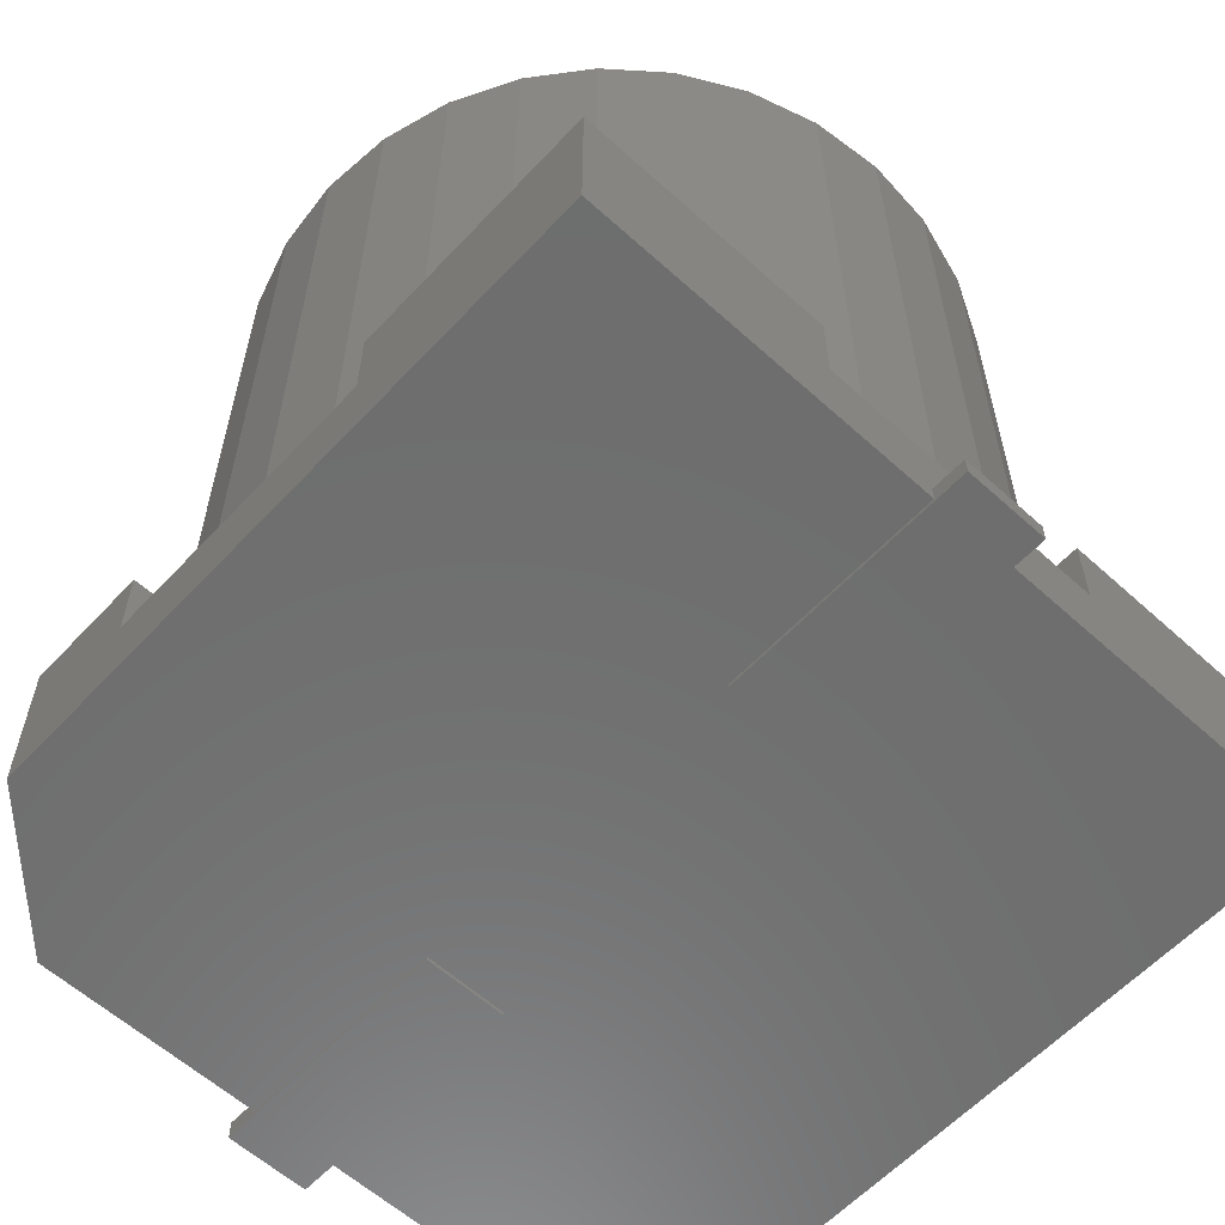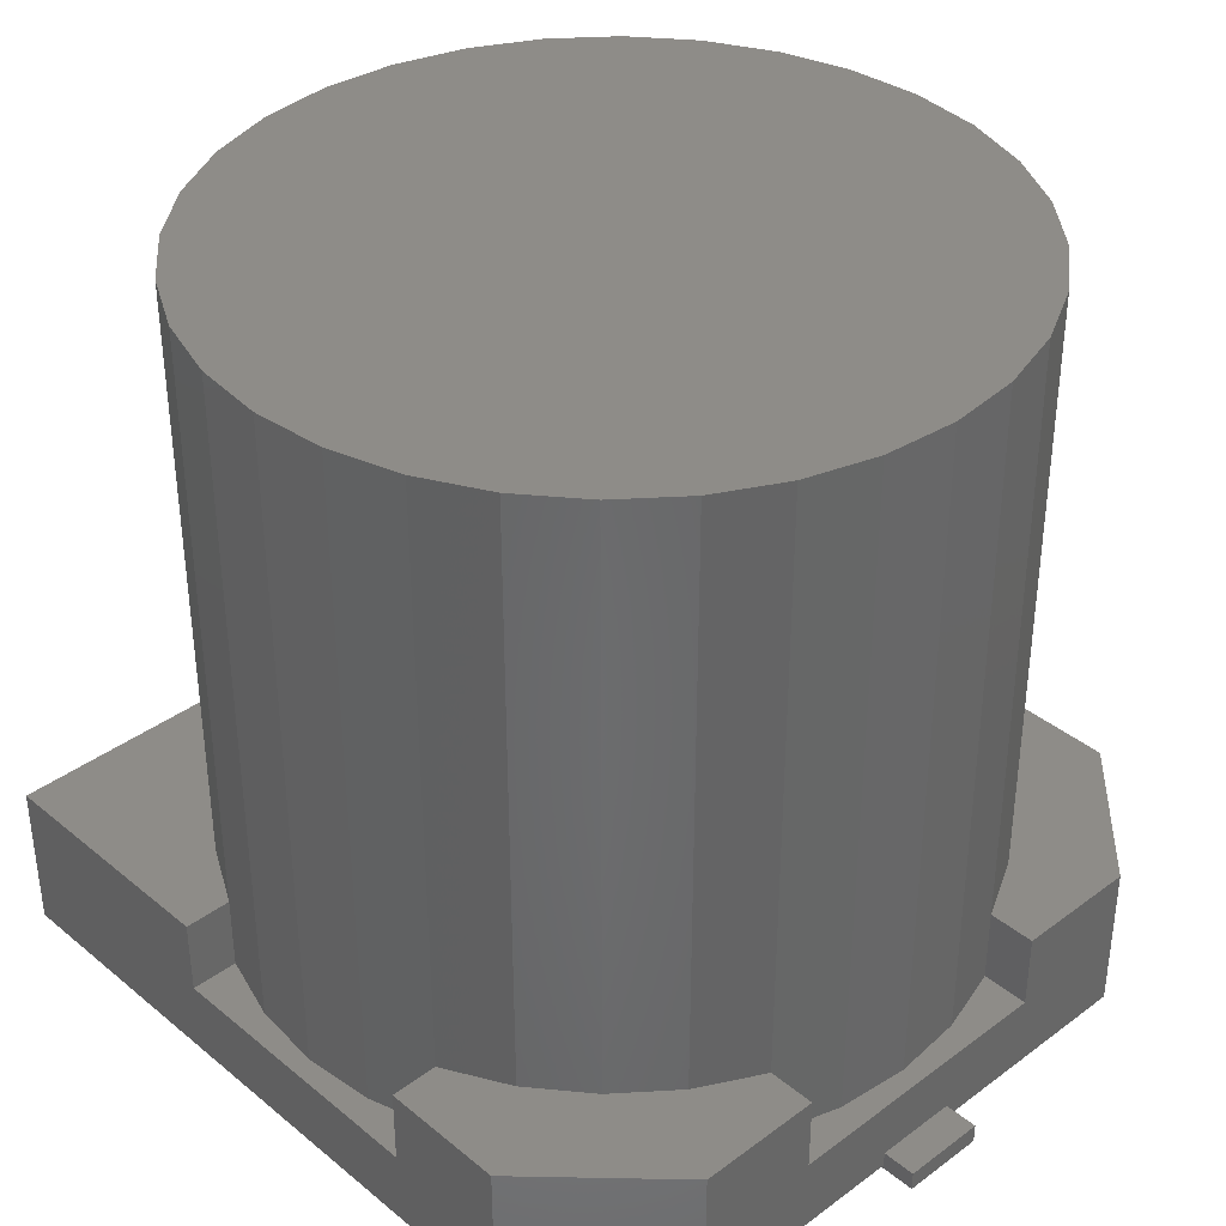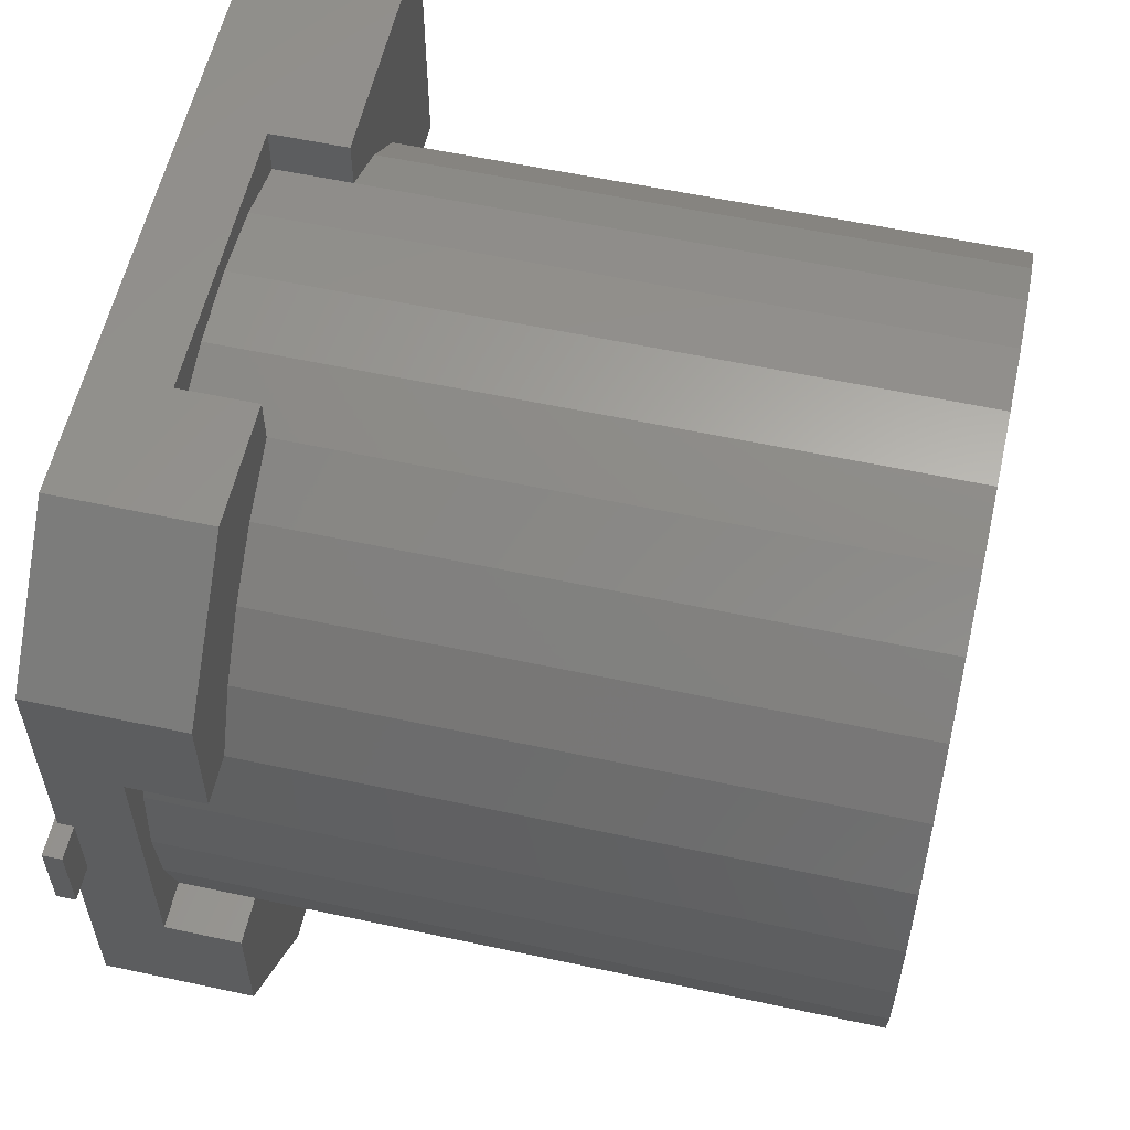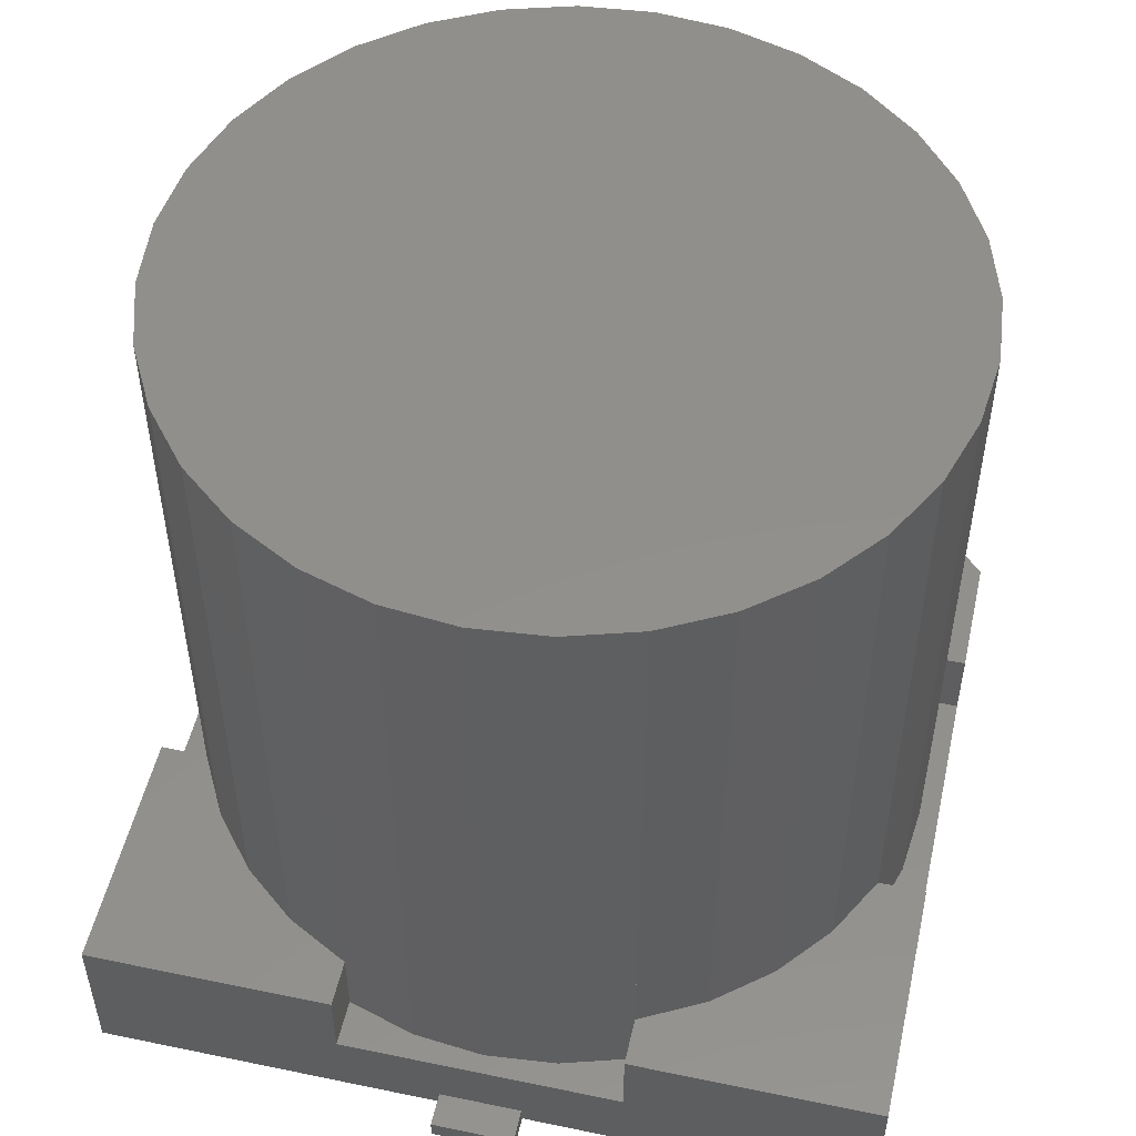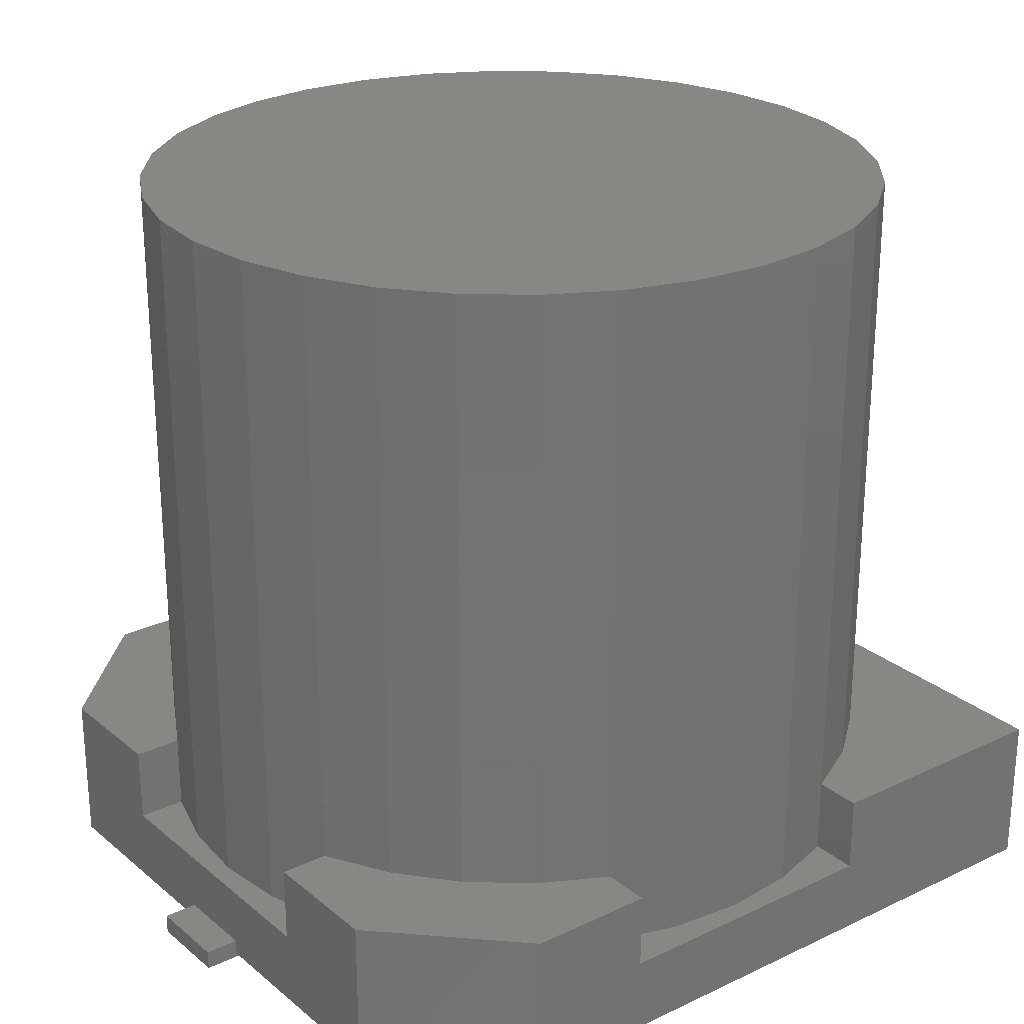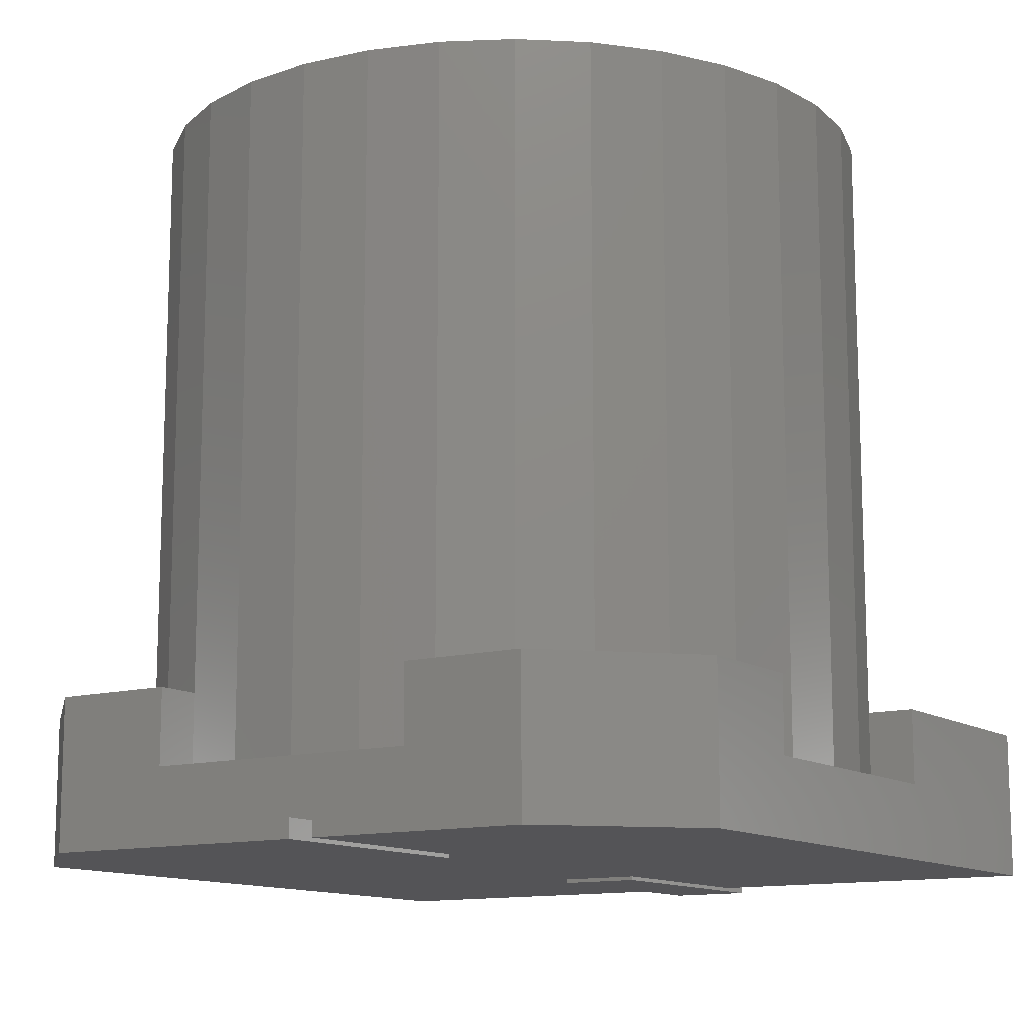
<metadata>
{"format":"stl","ext":"stl","renderer":"f3d","projection":"perspective","resolution":1024,"background":"white","views":[{"elev":-59.9,"azim":47.2,"up":"+Z"},{"elev":37.0,"azim":-133.6,"up":"+Z"},{"elev":57.7,"azim":-77.4,"up":"+Y"},{"elev":51.5,"azim":102.7,"up":"+Z"},{"elev":25.0,"azim":-37.5,"up":"+Z"},{"elev":-12.5,"azim":-56.7,"up":"+Z"}]}
</metadata>
<code>
# stl→obj: 125 verts, 230 faces
v 0 0 396
v -192.8 0 396
v -189.1 -37.62 396
v -178.2 -73.8 396
v -160.3 -107.1 396
v -136.4 -136.4 396
v -107.1 -160.3 396
v -73.8 -178.2 396
v -37.62 -189.1 396
v -1.181e-14 -192.8 396
v 37.62 -189.1 396
v 73.8 -178.2 396
v 107.1 -160.3 396
v 136.4 -136.4 396
v 160.3 -107.1 396
v 178.2 -73.8 396
v 189.1 -37.62 396
v 192.8 0 396
v 189.1 37.62 396
v 178.2 73.8 396
v 160.3 107.1 396
v 136.4 136.4 396
v 107.1 160.3 396
v 73.8 178.2 396
v 37.62 189.1 396
v 1.181e-14 192.8 396
v -37.62 189.1 396
v -73.8 178.2 396
v -107.1 160.3 396
v -136.4 136.4 396
v -160.3 107.1 396
v -178.2 73.8 396
v -189.1 37.62 396
v -189.1 -37.62 41.41
v -192.8 0 41.41
v -178.2 -73.8 41.41
v -160.3 -107.1 80.8
v -178.2 -73.8 80.8
v -136.4 -136.4 80.8
v -107.1 -160.3 80.8
v -73.8 -178.2 80.8
v -37.62 -189.1 41.41
v -73.8 -178.2 41.41
v -1.181e-14 -192.8 41.41
v 37.62 -189.1 41.41
v 73.8 -178.2 41.41
v 107.1 -160.3 80.8
v 73.8 -178.2 80.8
v 136.4 -136.4 80.8
v 160.3 -107.1 80.8
v 178.2 -73.8 80.8
v 189.1 -37.62 41.41
v 178.2 -73.8 41.41
v 192.8 0 41.41
v 189.1 37.62 41.41
v 178.2 73.8 41.41
v 160.3 107.1 80.8
v 178.2 73.8 80.8
v 136.4 136.4 80.8
v 107.1 160.3 80.8
v 73.8 178.2 80.8
v 37.62 189.1 41.41
v 73.8 178.2 41.41
v 1.181e-14 192.8 41.41
v -37.62 189.1 41.41
v -73.8 178.2 41.41
v -107.1 160.3 80.8
v -73.8 178.2 80.8
v -136.4 136.4 80.8
v -160.3 107.1 80.8
v -178.2 73.8 80.8
v -189.1 37.62 41.41
v -178.2 73.8 41.41
v -73.8 -203 80.8
v -138.4 -203 80.8
v -203 -138.4 80.8
v -203 -73.8 80.8
v -203 73.8 80.8
v -203 138.4 80.8
v -138.4 203 80.8
v -73.8 203 80.8
v 203 203 80.8
v 73.8 203 80.8
v 203 73.8 80.8
v 203 -203 80.8
v 203 -73.8 80.8
v 73.8 -203 80.8
v 203 203 2
v -203 138.4 2
v -138.4 203 2
v -203 -138.4 2
v -138.4 -203 2
v 203 -203 2
v -203 73.8 41.4
v -203 -73.8 41.4
v 73.8 203 41.4
v -73.8 203 41.4
v 203 -73.8 41.4
v 203 73.8 41.4
v -73.8 -203 41.4
v 73.8 -203 41.4
v 220.5 -21.5 0
v 220.5 21.5 10
v 220.5 -21.5 10
v 220.5 21.5 0
v 203 21.5 10
v 203 21.5 2
v 90.5 21.5 2
v 90.5 21.5 0
v 90.5 -21.5 2
v 90.5 -21.5 0
v 203 -21.5 2
v 203 -21.5 10
v -220.5 21.5 0
v -220.5 -21.5 10
v -220.5 21.5 10
v -220.5 -21.5 0
v -203 -21.5 10
v -203 -21.5 2
v -90.5 -21.5 2
v -90.5 -21.5 0
v -90.5 21.5 2
v -90.5 21.5 0
v -203 21.5 2
v -203 21.5 10
f 1 2 3
f 1 3 4
f 1 4 5
f 1 5 6
f 1 6 7
f 1 7 8
f 1 8 9
f 1 9 10
f 1 10 11
f 1 11 12
f 1 12 13
f 1 13 14
f 1 14 15
f 1 15 16
f 1 16 17
f 1 17 18
f 1 18 19
f 1 19 20
f 1 20 21
f 1 21 22
f 1 22 23
f 1 23 24
f 1 24 25
f 1 25 26
f 1 26 27
f 1 27 28
f 1 28 29
f 1 29 30
f 1 30 31
f 1 31 32
f 1 32 33
f 1 33 2
f 2 34 3
f 2 35 34
f 3 36 4
f 3 34 36
f 4 37 5
f 4 38 37
f 5 39 6
f 5 37 39
f 6 40 7
f 6 39 40
f 7 41 8
f 7 40 41
f 8 42 9
f 8 43 42
f 9 44 10
f 9 42 44
f 10 45 11
f 10 44 45
f 11 46 12
f 11 45 46
f 12 47 13
f 12 48 47
f 13 49 14
f 13 47 49
f 14 50 15
f 14 49 50
f 15 51 16
f 15 50 51
f 16 52 17
f 16 53 52
f 17 54 18
f 17 52 54
f 18 55 19
f 18 54 55
f 19 56 20
f 19 55 56
f 20 57 21
f 20 58 57
f 21 59 22
f 21 57 59
f 22 60 23
f 22 59 60
f 23 61 24
f 23 60 61
f 24 62 25
f 24 63 62
f 25 64 26
f 25 62 64
f 26 65 27
f 26 64 65
f 27 66 28
f 27 65 66
f 28 67 29
f 28 68 67
f 29 69 30
f 29 67 69
f 30 70 31
f 30 69 70
f 31 71 32
f 31 70 71
f 32 72 33
f 32 73 72
f 33 35 2
f 33 72 35
f 74 41 75
f 75 41 40
f 75 40 39
f 75 39 76
f 76 39 37
f 76 37 38
f 76 38 77
f 78 71 79
f 79 71 70
f 79 70 69
f 79 69 80
f 80 69 67
f 80 67 68
f 80 68 81
f 82 83 61
f 82 61 60
f 82 60 59
f 82 59 57
f 82 57 58
f 82 58 84
f 85 86 51
f 85 51 50
f 85 50 49
f 85 49 47
f 85 47 48
f 85 48 87
f 88 89 90
f 88 91 89
f 88 92 91
f 88 93 92
f 79 89 78
f 78 89 94
f 89 95 94
f 89 91 95
f 91 76 95
f 77 95 76
f 82 88 83
f 88 96 83
f 88 97 96
f 88 90 97
f 90 80 97
f 81 97 80
f 85 93 86
f 93 98 86
f 93 99 98
f 93 88 99
f 88 82 99
f 84 99 82
f 75 92 74
f 92 100 74
f 92 101 100
f 92 93 101
f 93 85 101
f 87 101 85
f 76 92 75
f 76 91 92
f 80 89 79
f 80 90 89
f 38 36 77
f 36 95 77
f 78 73 71
f 73 78 94
f 68 66 81
f 66 97 81
f 83 63 61
f 63 83 96
f 58 56 84
f 56 99 84
f 86 53 51
f 53 86 98
f 48 46 87
f 46 101 87
f 74 43 41
f 43 74 100
f 96 62 63
f 96 64 62
f 97 65 64
f 97 66 65
f 96 97 64
f 94 72 73
f 94 35 72
f 95 34 35
f 95 36 34
f 94 95 35
f 100 42 43
f 100 44 42
f 101 45 44
f 101 46 45
f 100 101 44
f 98 52 53
f 98 54 52
f 99 55 54
f 99 56 55
f 98 99 54
f 102 103 104
f 102 105 103
f 103 105 106
f 106 105 107
f 107 105 108
f 109 108 105
f 109 110 108
f 109 111 110
f 112 110 111
f 112 111 102
f 112 104 113
f 112 102 104
f 106 112 113
f 106 107 112
f 104 103 113
f 113 103 106
f 112 107 110
f 107 108 110
f 102 111 105
f 105 111 109
f 114 115 116
f 114 117 115
f 115 117 118
f 118 117 119
f 119 117 120
f 121 120 117
f 121 122 120
f 121 123 122
f 124 122 123
f 124 123 114
f 124 116 125
f 124 114 116
f 118 124 125
f 118 119 124
f 116 115 125
f 125 115 118
f 124 119 122
f 119 120 122
f 114 123 117
f 117 123 121

</code>
